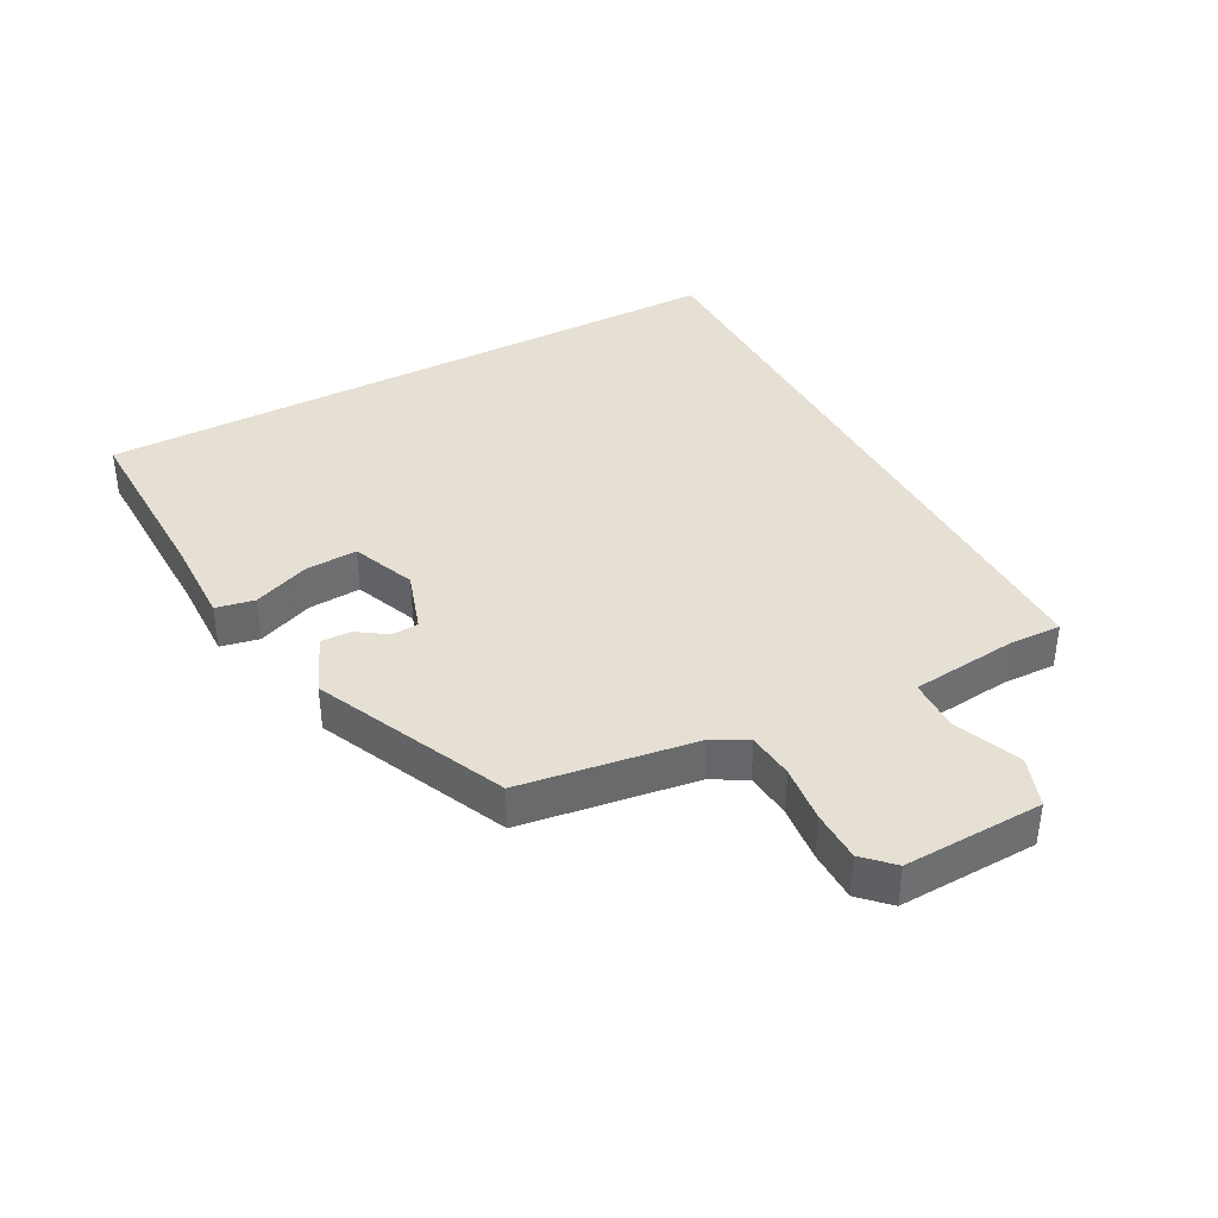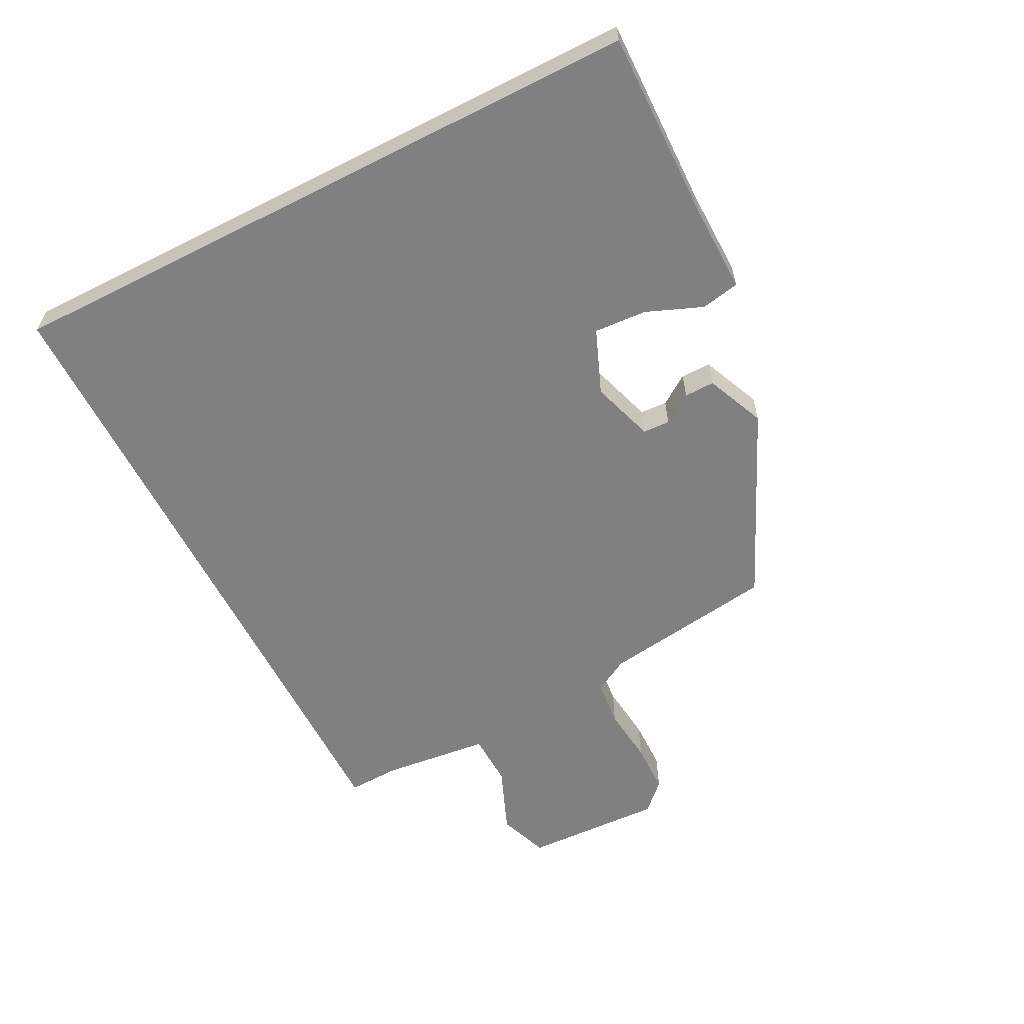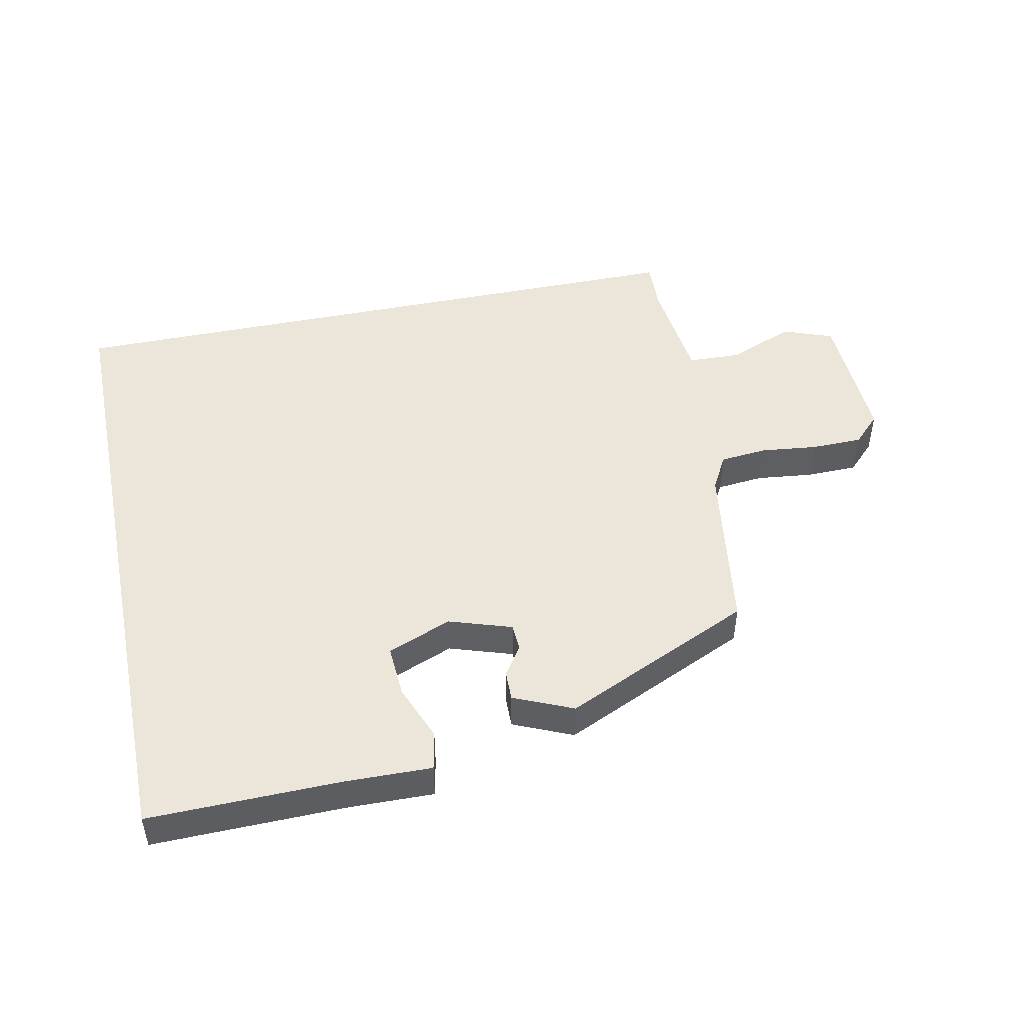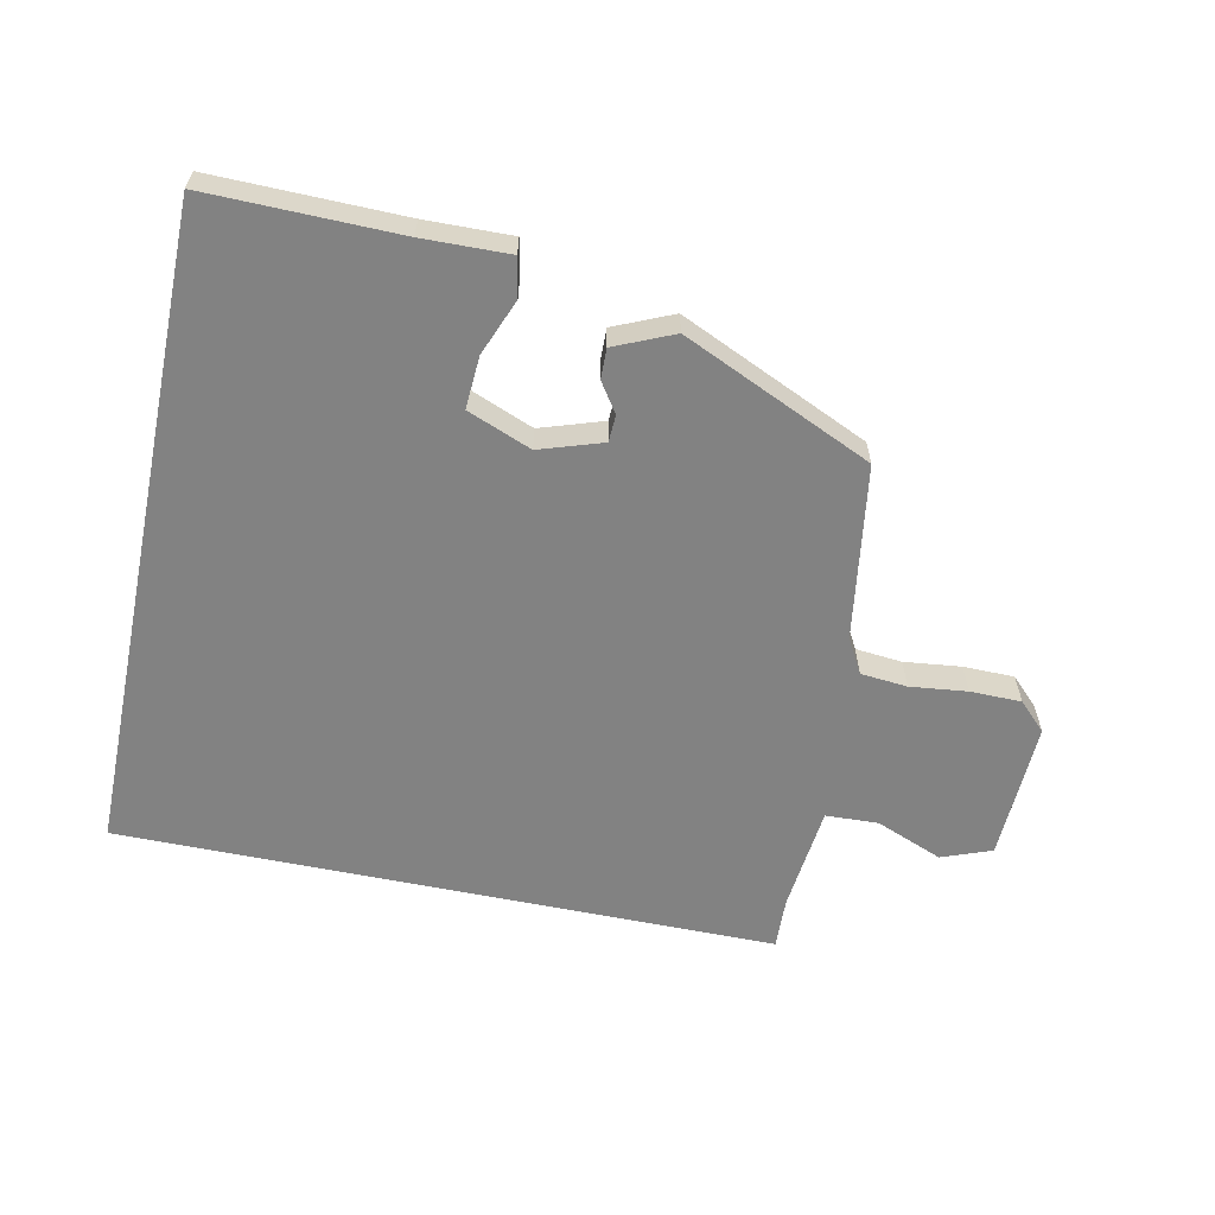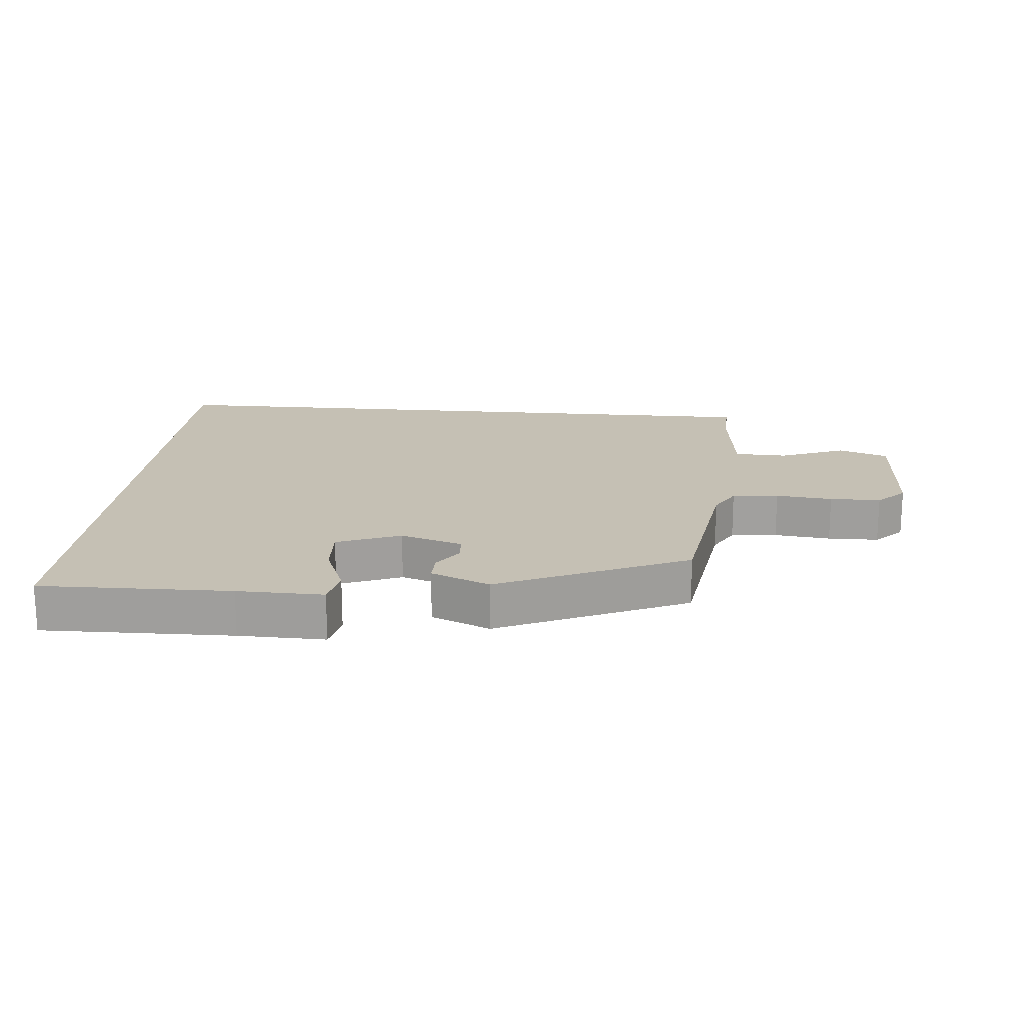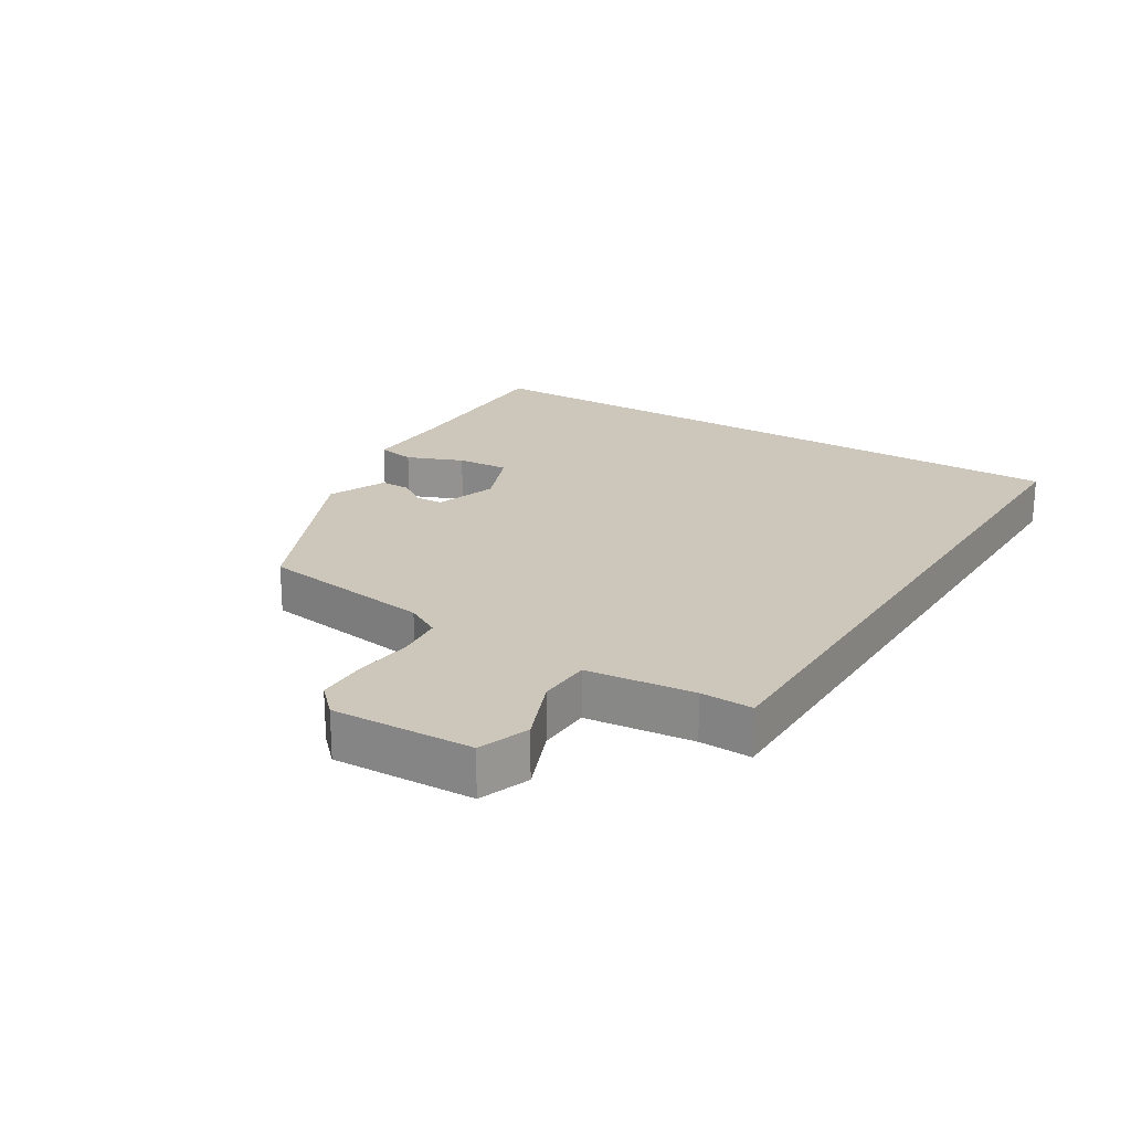
<metadata>
{"format":"obj","ext":"obj","renderer":"f3d","projection":"perspective","resolution":1024,"background":"white","views":[{"elev":38.1,"azim":61.8,"up":"+Y"},{"elev":-60.0,"azim":-63.0,"up":"+Y"},{"elev":48.1,"azim":-11.7,"up":"+Y"},{"elev":-60.7,"azim":-11.7,"up":"+Y"},{"elev":18.3,"azim":5.1,"up":"+Y"},{"elev":21.5,"azim":121.7,"up":"+Y"}]}
</metadata>
<code>
v -0.5 0.07 0.522
v -0.202 0.07 0.517
v -0.067 0.07 0.52
v -0.055 0.07 0.46
v -0.09 0.07 0.372
v -0.095 0.07 0.29
v 0.005 0.07 0.25
v 0.103 0.07 0.282
v 0.105 0.07 0.324
v 0.074 0.07 0.37
v 0.073 0.07 0.417
v 0.165 0.07 0.457
v 0.461 0.07 0.323
v 0.501 0.07 0.051
v 0.531 0.07 -0.003
v 0.604 0.07 -0.01
v 0.693 0.07 0
v 0.773 0.07 -0.001
v 0.816 0.07 -0.044
v 0.808 0.07 -0.262
v 0.73 0.07 -0.291
v 0.626 0.07 -0.249
v 0.543 0.07 -0.252
v 0.525 0.07 -0.419
v 0.528 0.07 -0.5
v -0.5 0.07 -0.5
v -0.5 0 0.522
v -0.202 0 0.517
v -0.067 0 0.52
v -0.055 0 0.46
v -0.09 0 0.372
v -0.095 0 0.29
v 0.005 0 0.25
v 0.103 0 0.282
v 0.105 0 0.324
v 0.074 0 0.37
v 0.073 0 0.417
v 0.165 0 0.457
v 0.461 0 0.323
v 0.501 0 0.051
v 0.531 0 -0.003
v 0.604 0 -0.01
v 0.693 0 0
v 0.773 0 -0.001
v 0.816 0 -0.044
v 0.808 0 -0.262
v 0.73 0 -0.291
v 0.626 0 -0.249
v 0.543 0 -0.252
v 0.525 0 -0.419
v 0.528 0 -0.5
v -0.5 0 -0.5
f 24 25 26 1
f 23 24 1
f 22 23 1
f 16 17 18 19
f 15 16 19 20
f 11 12 13 14
f 9 10 11 14
f 8 9 14 15
f 7 8 15 20
f 2 3 4 5
f 2 5 6
f 1 2 6
f 22 1 6
f 20 21 22
f 6 7 20 22
f 27 52 51 50
f 27 50 49
f 27 49 48
f 45 44 43 42
f 46 45 42 41
f 40 39 38 37
f 40 37 36 35
f 41 40 35 34
f 46 41 34 33
f 31 30 29 28
f 32 31 28
f 32 28 27
f 32 27 48
f 48 47 46
f 48 46 33 32
f 1 27 28 2
f 2 28 29 3
f 3 29 30 4
f 4 30 31 5
f 5 31 32 6
f 6 32 33 7
f 7 33 34 8
f 8 34 35 9
f 9 35 36 10
f 10 36 37 11
f 11 37 38 12
f 12 38 39 13
f 13 39 40 14
f 14 40 41 15
f 15 41 42 16
f 16 42 43 17
f 17 43 44 18
f 18 44 45 19
f 19 45 46 20
f 20 46 47 21
f 21 47 48 22
f 22 48 49 23
f 23 49 50 24
f 24 50 51 25
f 25 51 52 26
f 26 52 27 1

</code>
